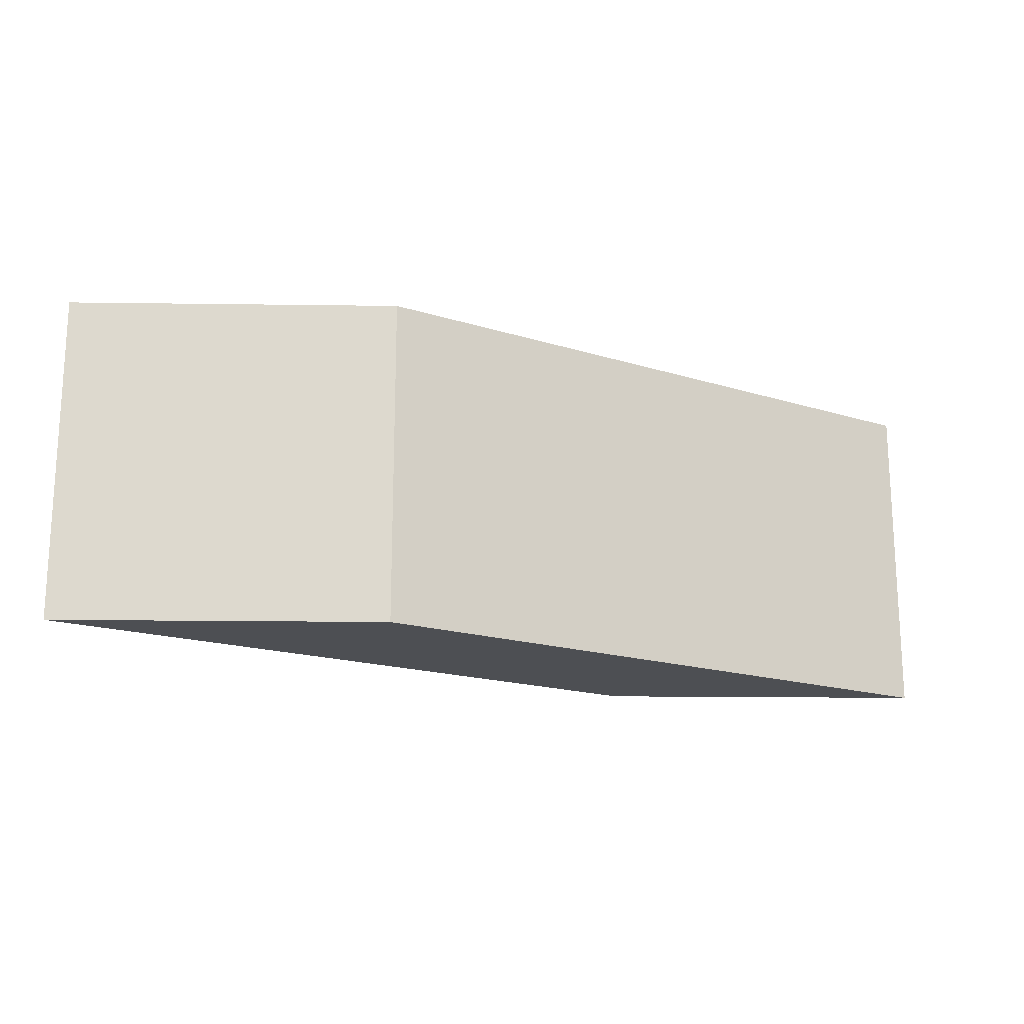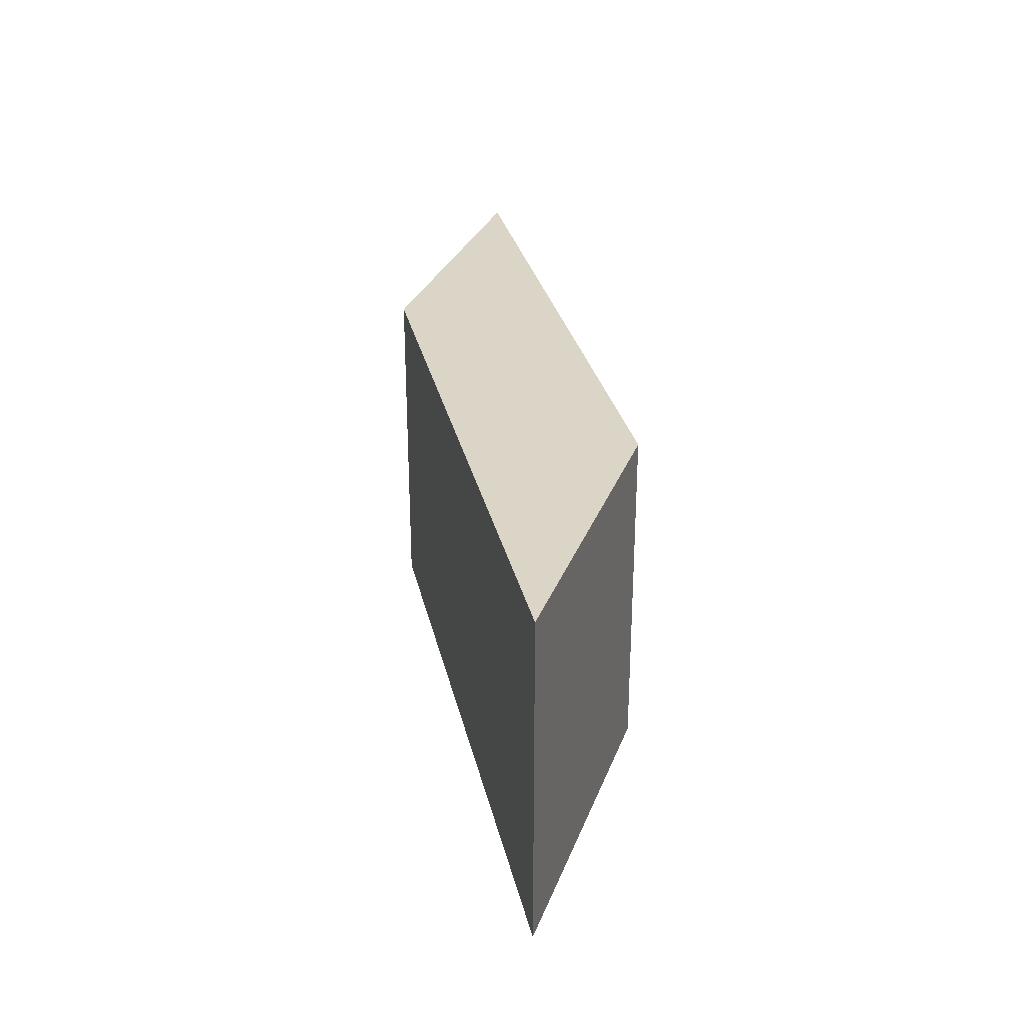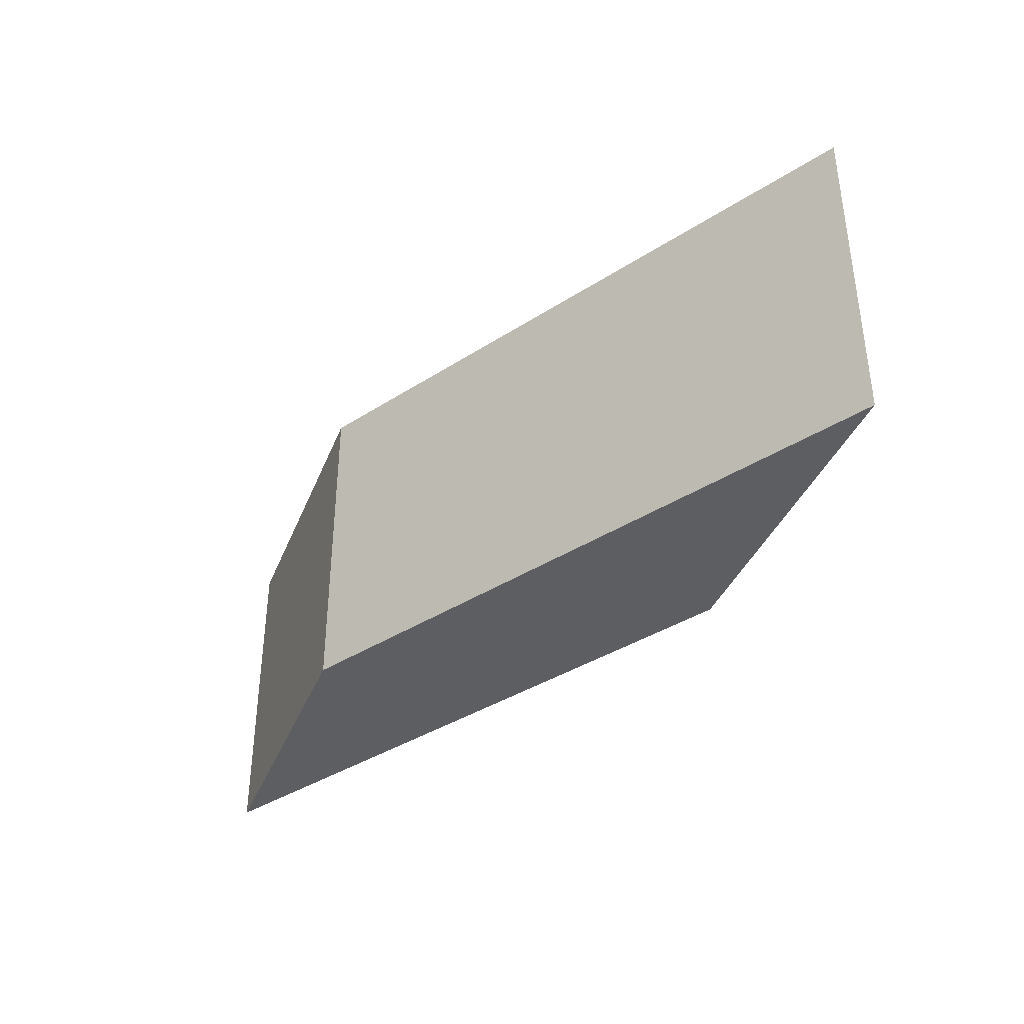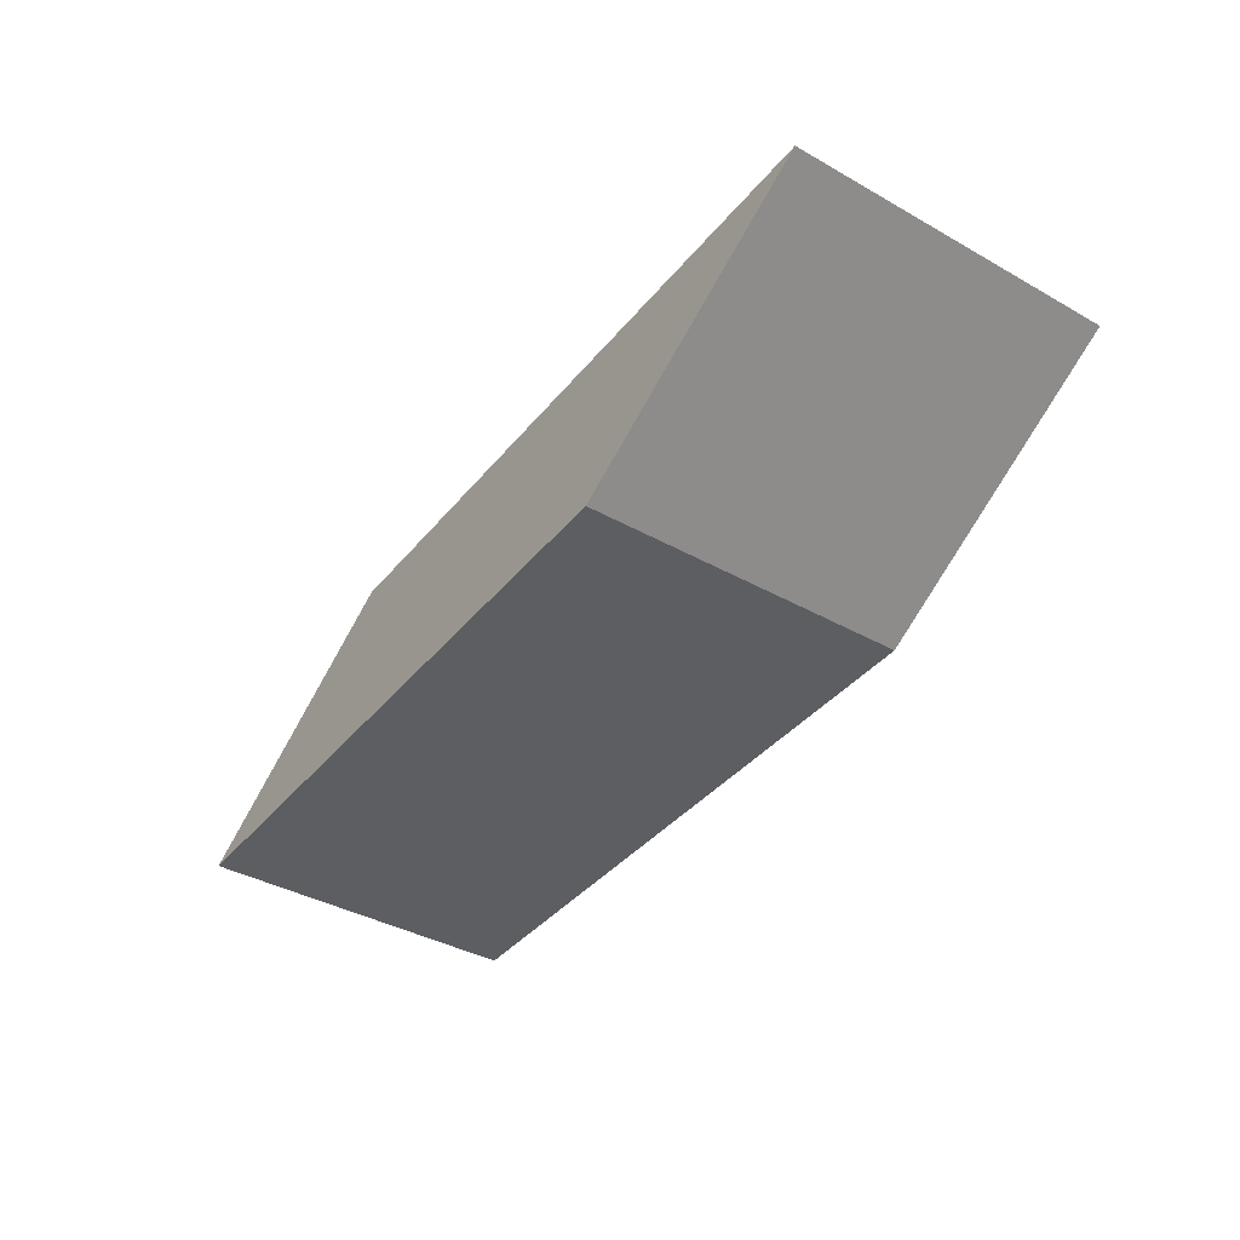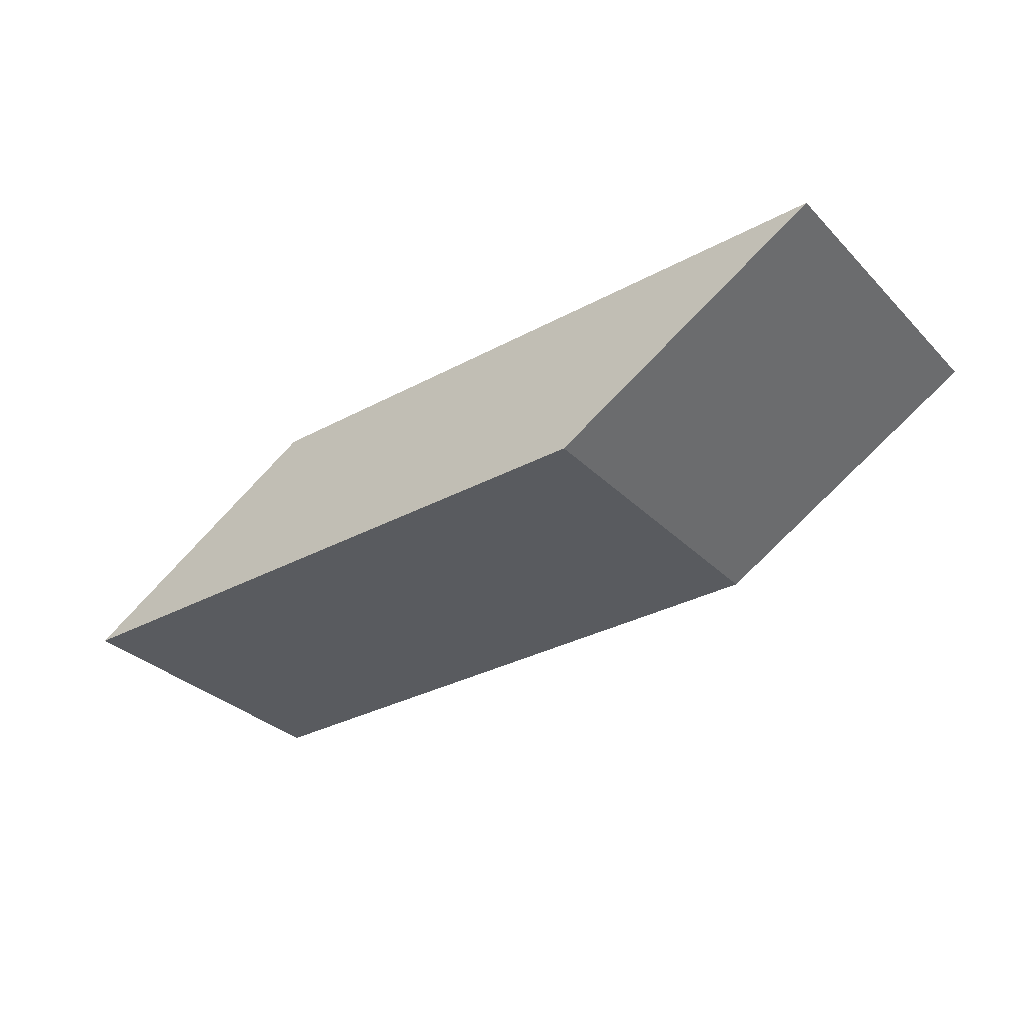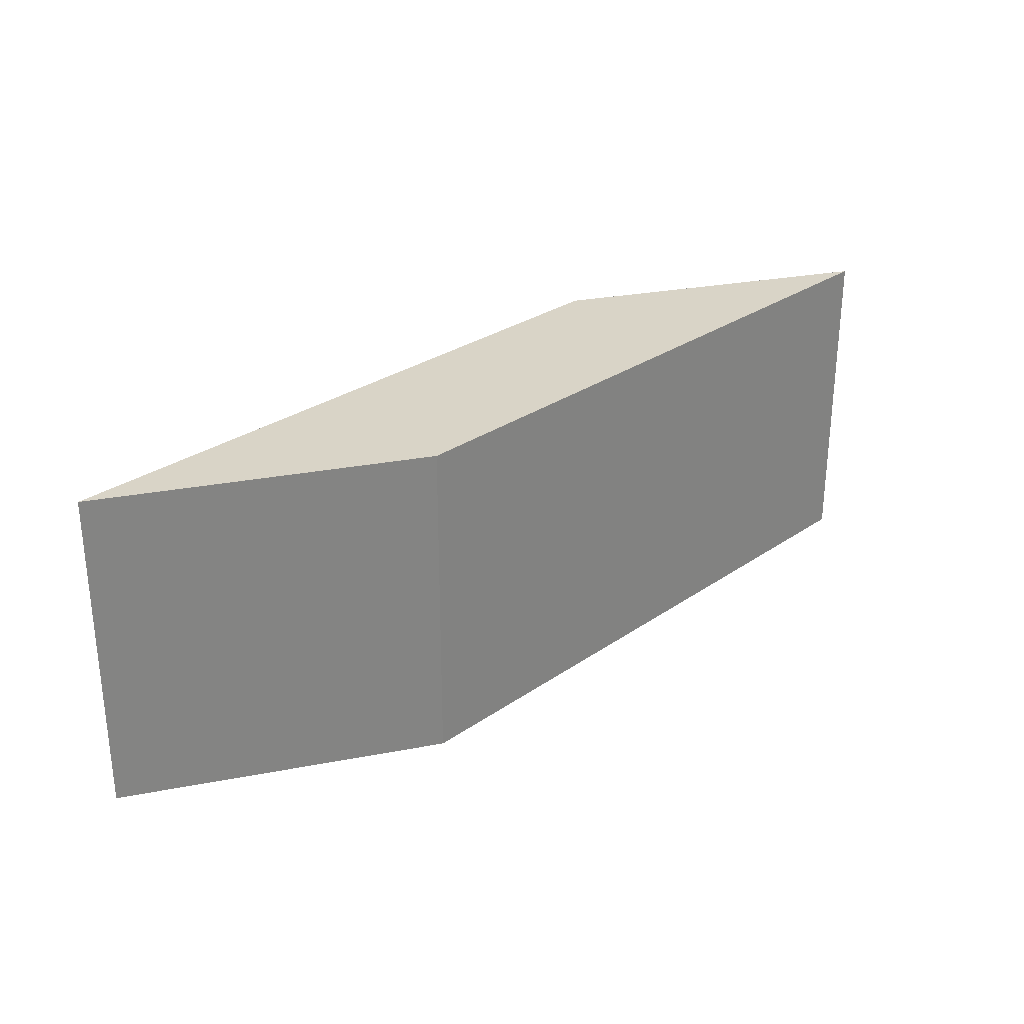
<metadata>
{"format":"obj","ext":"obj","renderer":"f3d","projection":"perspective","resolution":1024,"background":"white","views":[{"elev":-17.9,"azim":148.5,"up":"+Y"},{"elev":29.0,"azim":77.9,"up":"+Y"},{"elev":-37.6,"azim":-140.4,"up":"+Y"},{"elev":-39.2,"azim":55.0,"up":"+Z"},{"elev":-32.7,"azim":36.8,"up":"+Z"},{"elev":28.7,"azim":134.0,"up":"+Y"}]}
</metadata>
<code>
o Parallelogram
v -0.3957 -0.3489 0.1745
v 1 -0.3489 0.1745
v 0.3957 -0.3489 -0.1745
v -1 -0.3489 -0.1745
v -0.3957 0.3489 0.1745
v 1 0.3489 0.1745
v 0.3957 0.3489 -0.1745
v -1 0.3489 -0.1745
f 1 2 3 4
f 5 6 7 8
f 1 2 6 5
f 2 3 7 6
f 3 4 8 7
f 4 1 5 8

</code>
